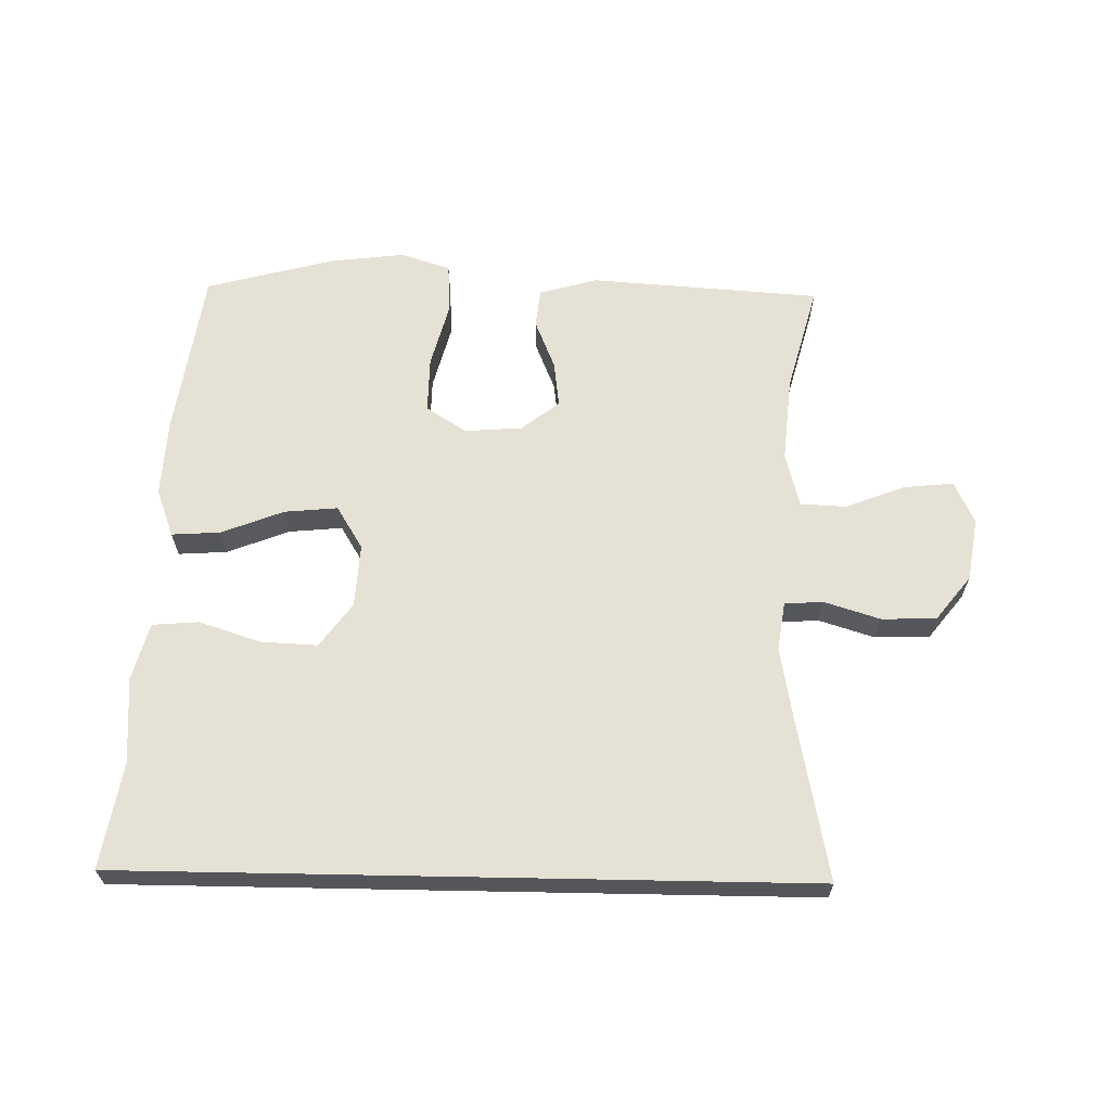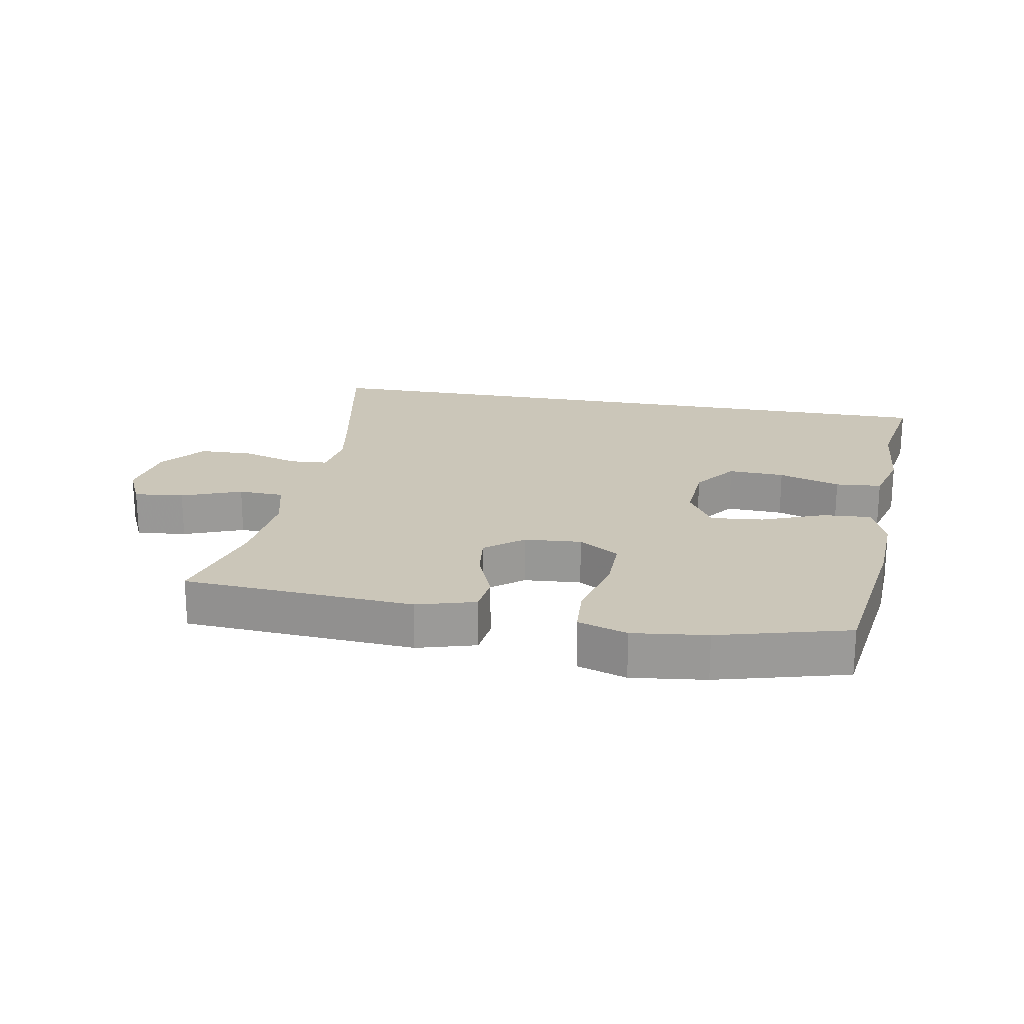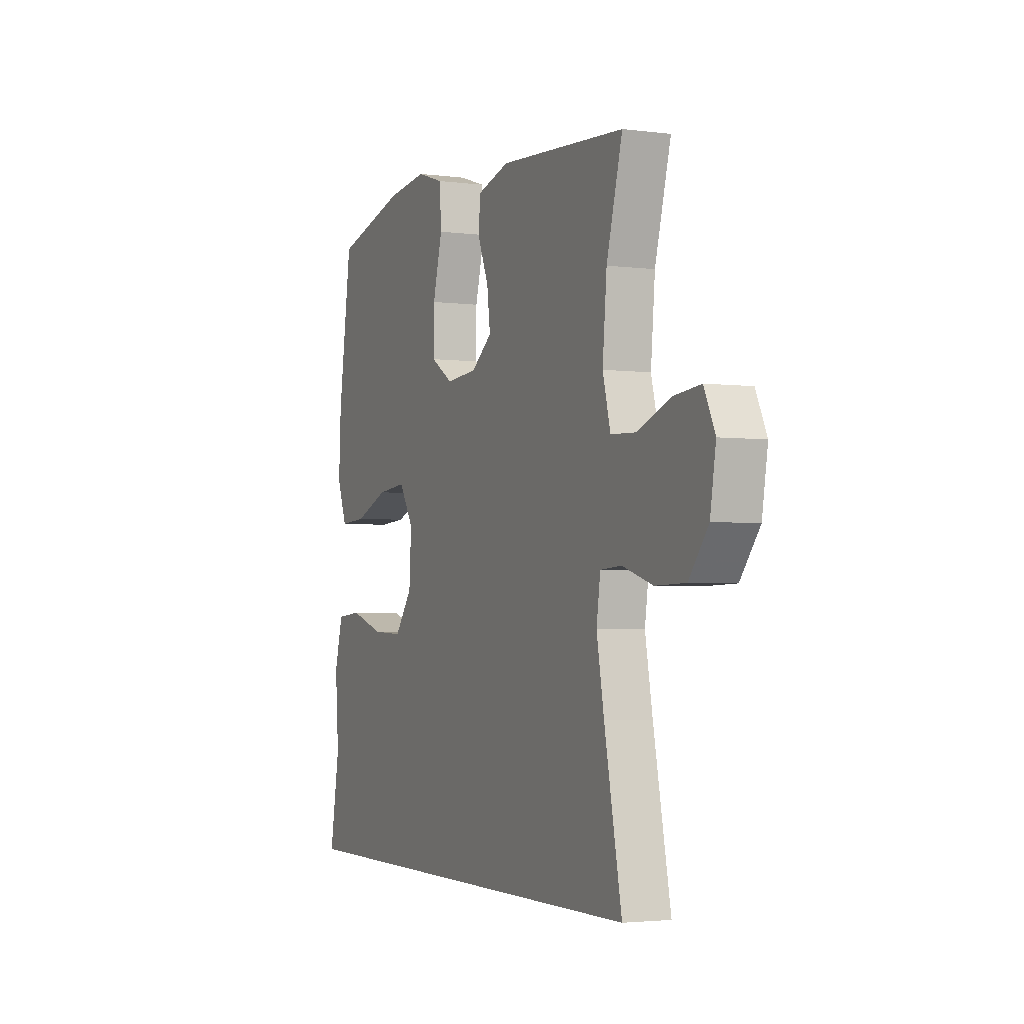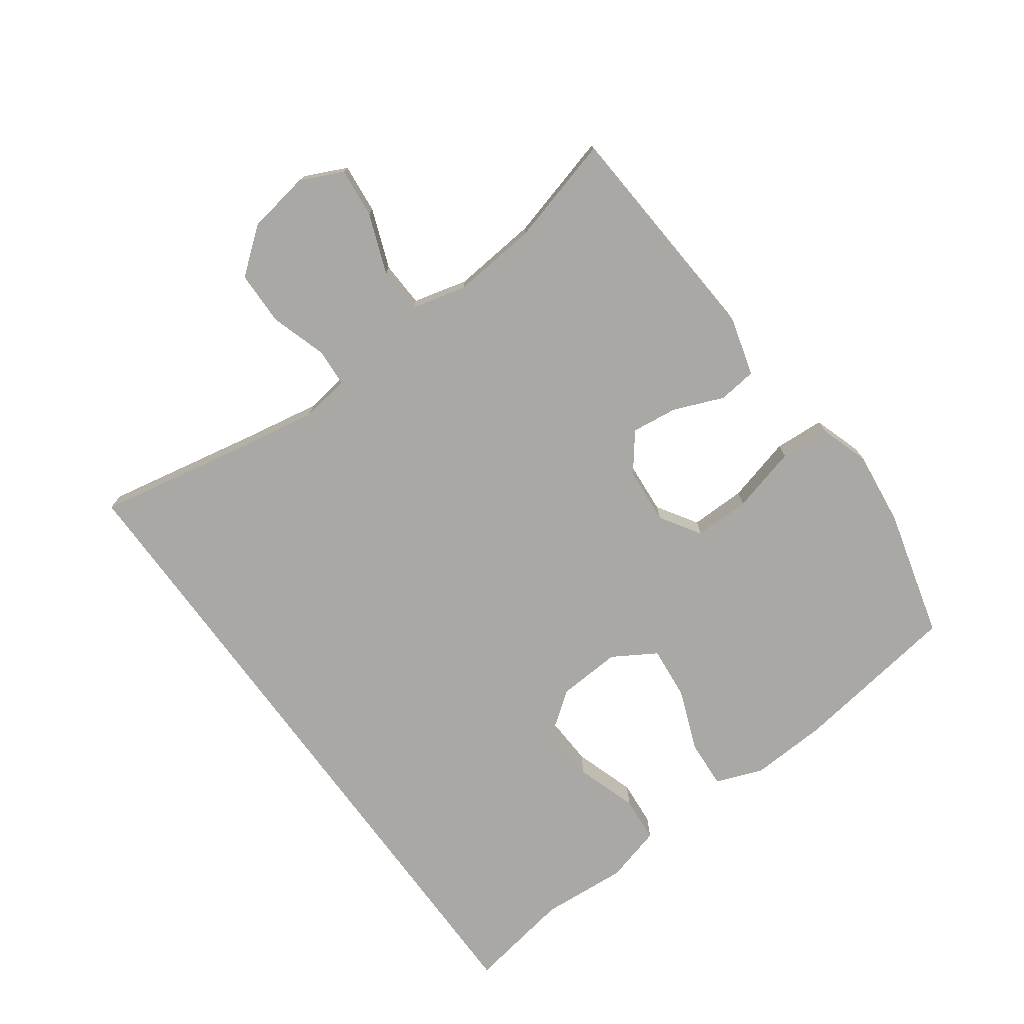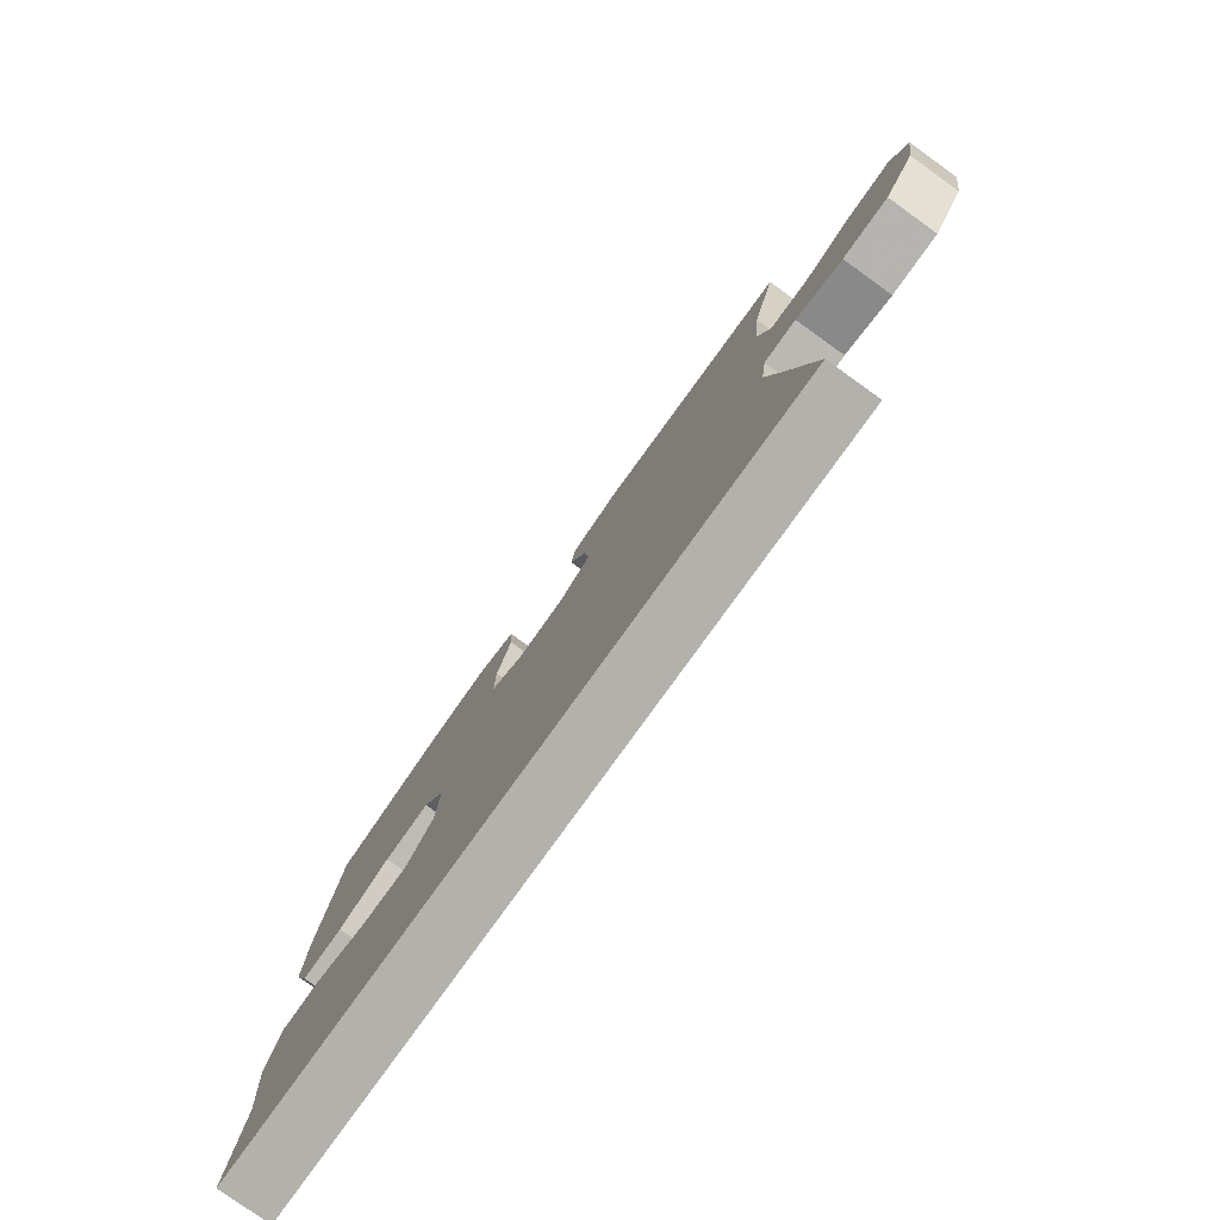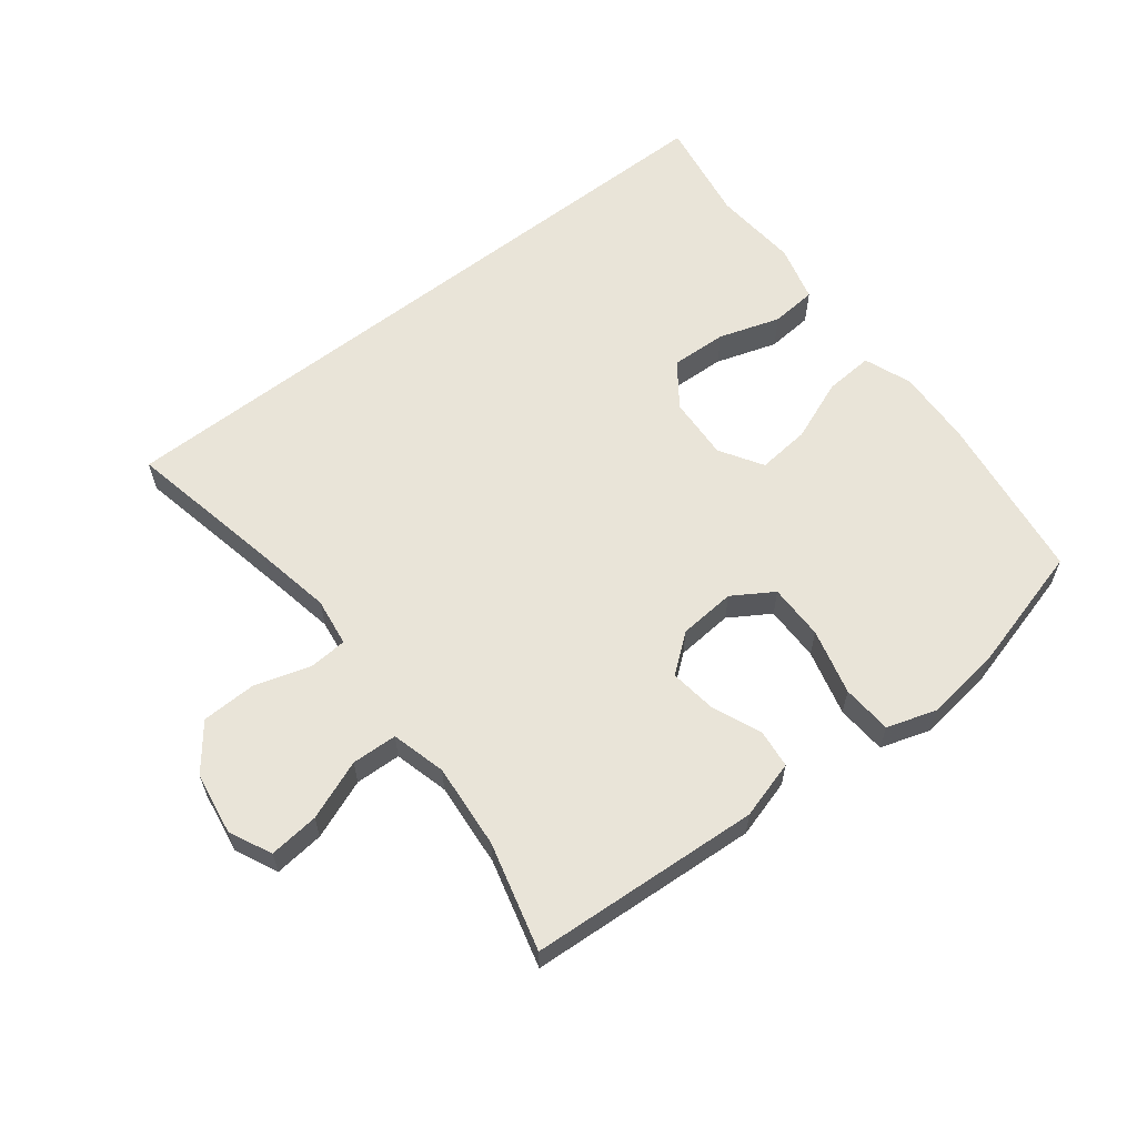
<metadata>
{"format":"obj","ext":"obj","renderer":"f3d","projection":"perspective","resolution":1024,"background":"white","views":[{"elev":64.3,"azim":-178.9,"up":"+Y"},{"elev":20.9,"azim":10.3,"up":"+Y"},{"elev":-3.0,"azim":-114.3,"up":"+Z"},{"elev":-74.9,"azim":-53.9,"up":"+Y"},{"elev":-79.1,"azim":-125.7,"up":"+Z"},{"elev":60.6,"azim":-38.1,"up":"+Y"}]}
</metadata>
<code>
v -0.5 0.07 0.5
v -0.14 0.07 0.524
v -0.049 0.07 0.498
v -0.042 0.07 0.438
v -0.074 0.07 0.36
v -0.083 0.07 0.288
v -0.024 0.07 0.242
v 0.065 0.07 0.235
v 0.128 0.07 0.275
v 0.127 0.07 0.362
v 0.1 0.07 0.465
v 0.105 0.07 0.543
v 0.182 0.07 0.568
v 0.298 0.07 0.554
v 0.5 0.07 0.5
v 0.538 0.07 0.236
v 0.544 0.07 0.116
v 0.516 0.07 0.042
v 0.44 0.07 0.047
v 0.343 0.07 0.085
v 0.26 0.07 0.093
v 0.219 0.07 0.026
v 0.225 0.07 -0.073
v 0.275 0.07 -0.141
v 0.363 0.07 -0.137
v 0.459 0.07 -0.106
v 0.531 0.07 -0.112
v 0.555 0.07 -0.201
v 0.545 0.07 -0.336
v 0.573 0.07 -0.5
v -0.494 0.07 -0.5
v -0.445 0.07 -0.25
v -0.424 0.07 -0.134
v -0.435 0.07 -0.058
v -0.495 0.07 -0.054
v -0.582 0.07 -0.081
v -0.667 0.07 -0.079
v -0.722 0.07 -0.009
v -0.738 0.07 0.089
v -0.707 0.07 0.155
v -0.629 0.07 0.147
v -0.536 0.07 0.111
v -0.465 0.07 0.114
v -0.443 0.07 0.199
v -0.455 0.07 0.332
v -0.5 0 0.5
v -0.14 0 0.524
v -0.049 0 0.498
v -0.042 0 0.438
v -0.074 0 0.36
v -0.083 0 0.288
v -0.024 0 0.242
v 0.065 0 0.235
v 0.128 0 0.275
v 0.127 0 0.362
v 0.1 0 0.465
v 0.105 0 0.543
v 0.182 0 0.568
v 0.298 0 0.554
v 0.5 0 0.5
v 0.538 0 0.236
v 0.544 0 0.116
v 0.516 0 0.042
v 0.44 0 0.047
v 0.343 0 0.085
v 0.26 0 0.093
v 0.219 0 0.026
v 0.225 0 -0.073
v 0.275 0 -0.141
v 0.363 0 -0.137
v 0.459 0 -0.106
v 0.531 0 -0.112
v 0.555 0 -0.201
v 0.545 0 -0.336
v 0.573 0 -0.5
v -0.494 0 -0.5
v -0.445 0 -0.25
v -0.424 0 -0.134
v -0.435 0 -0.058
v -0.495 0 -0.054
v -0.582 0 -0.081
v -0.667 0 -0.079
v -0.722 0 -0.009
v -0.738 0 0.089
v -0.707 0 0.155
v -0.629 0 0.147
v -0.536 0 0.111
v -0.465 0 0.114
v -0.443 0 0.199
v -0.455 0 0.332
f 40 41 42
f 39 40 42
f 38 39 42
f 37 38 42
f 36 37 42
f 35 36 42
f 34 35 42 43
f 29 30 31 32
f 29 32 33
f 27 28 29
f 26 27 29
f 25 26 29
f 24 25 29
f 24 29 33 34
f 18 19 20
f 17 18 20
f 16 17 20
f 15 16 20
f 14 15 20
f 13 14 20
f 12 13 20
f 11 12 20
f 10 11 20
f 9 10 20 21
f 8 9 21 22
f 3 4 5
f 2 3 5
f 1 2 5
f 45 1 5
f 44 45 5 6
f 44 6 7
f 43 44 7
f 34 43 7
f 24 34 7
f 23 24 7
f 7 8 22 23
f 87 86 85
f 87 85 84
f 87 84 83
f 87 83 82
f 87 82 81
f 87 81 80
f 88 87 80 79
f 77 76 75 74
f 78 77 74
f 74 73 72
f 74 72 71
f 74 71 70
f 74 70 69
f 79 78 74 69
f 65 64 63
f 65 63 62
f 65 62 61
f 65 61 60
f 65 60 59
f 65 59 58
f 65 58 57
f 65 57 56
f 65 56 55
f 66 65 55 54
f 67 66 54 53
f 50 49 48
f 50 48 47
f 50 47 46
f 50 46 90
f 51 50 90 89
f 52 51 89
f 52 89 88
f 52 88 79
f 52 79 69
f 52 69 68
f 68 67 53 52
f 1 46 47 2
f 2 47 48 3
f 3 48 49 4
f 4 49 50 5
f 5 50 51 6
f 6 51 52 7
f 7 52 53 8
f 8 53 54 9
f 9 54 55 10
f 10 55 56 11
f 11 56 57 12
f 12 57 58 13
f 13 58 59 14
f 14 59 60 15
f 15 60 61 16
f 16 61 62 17
f 17 62 63 18
f 18 63 64 19
f 19 64 65 20
f 20 65 66 21
f 21 66 67 22
f 22 67 68 23
f 23 68 69 24
f 24 69 70 25
f 25 70 71 26
f 26 71 72 27
f 27 72 73 28
f 28 73 74 29
f 29 74 75 30
f 30 75 76 31
f 31 76 77 32
f 32 77 78 33
f 33 78 79 34
f 34 79 80 35
f 35 80 81 36
f 36 81 82 37
f 37 82 83 38
f 38 83 84 39
f 39 84 85 40
f 40 85 86 41
f 41 86 87 42
f 42 87 88 43
f 43 88 89 44
f 44 89 90 45
f 45 90 46 1

</code>
